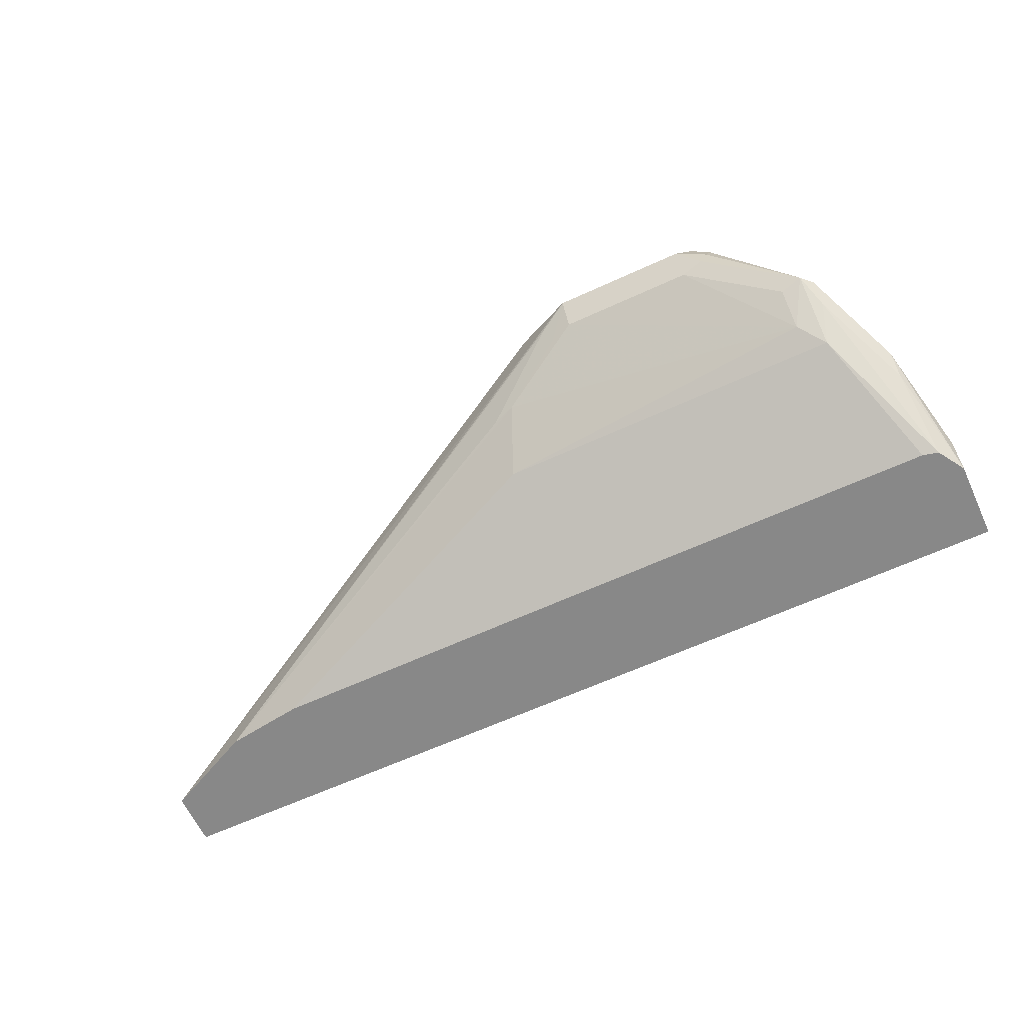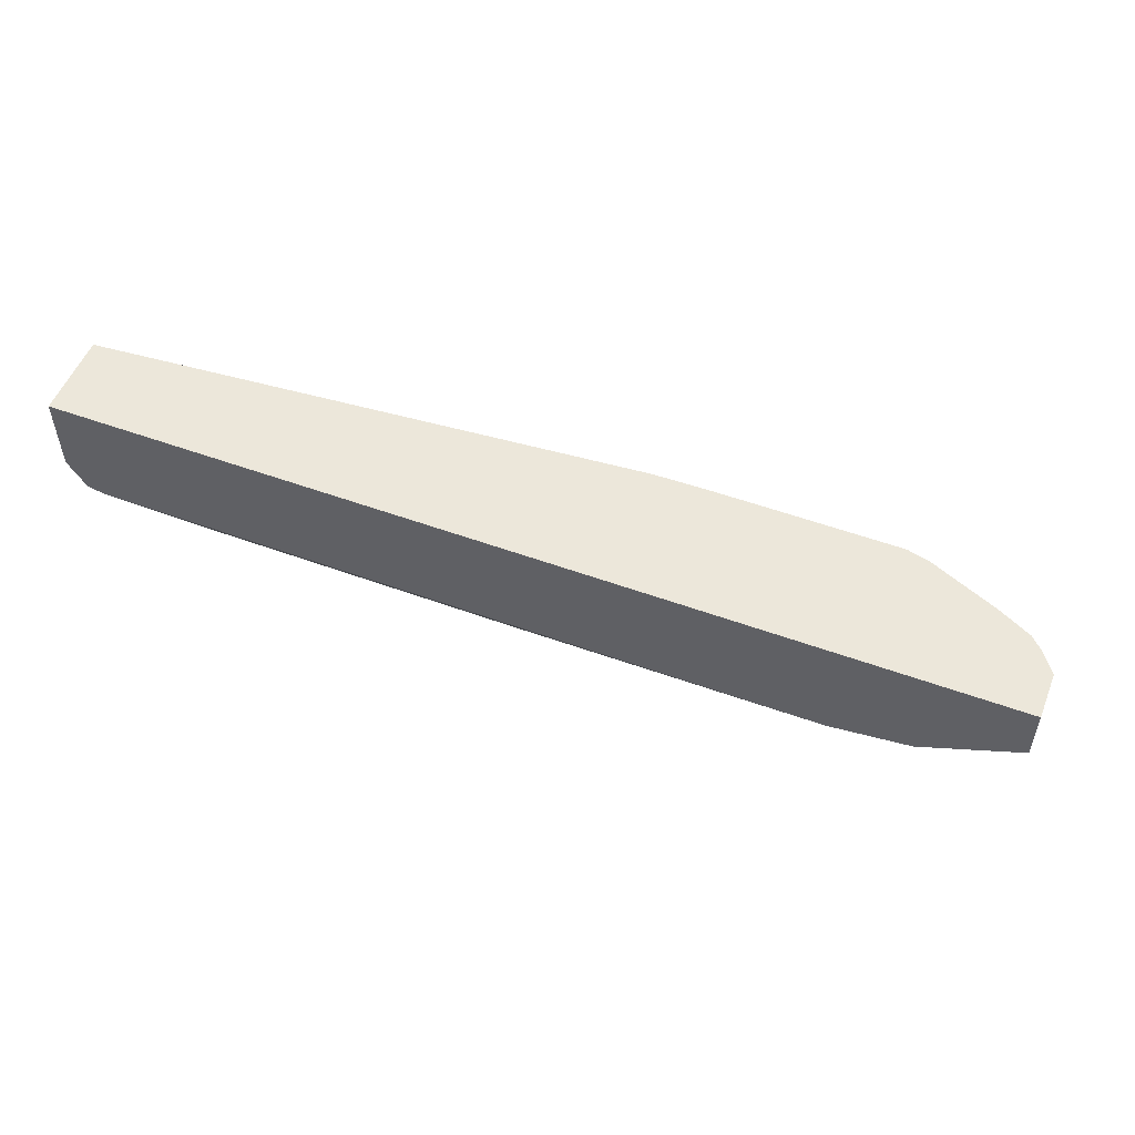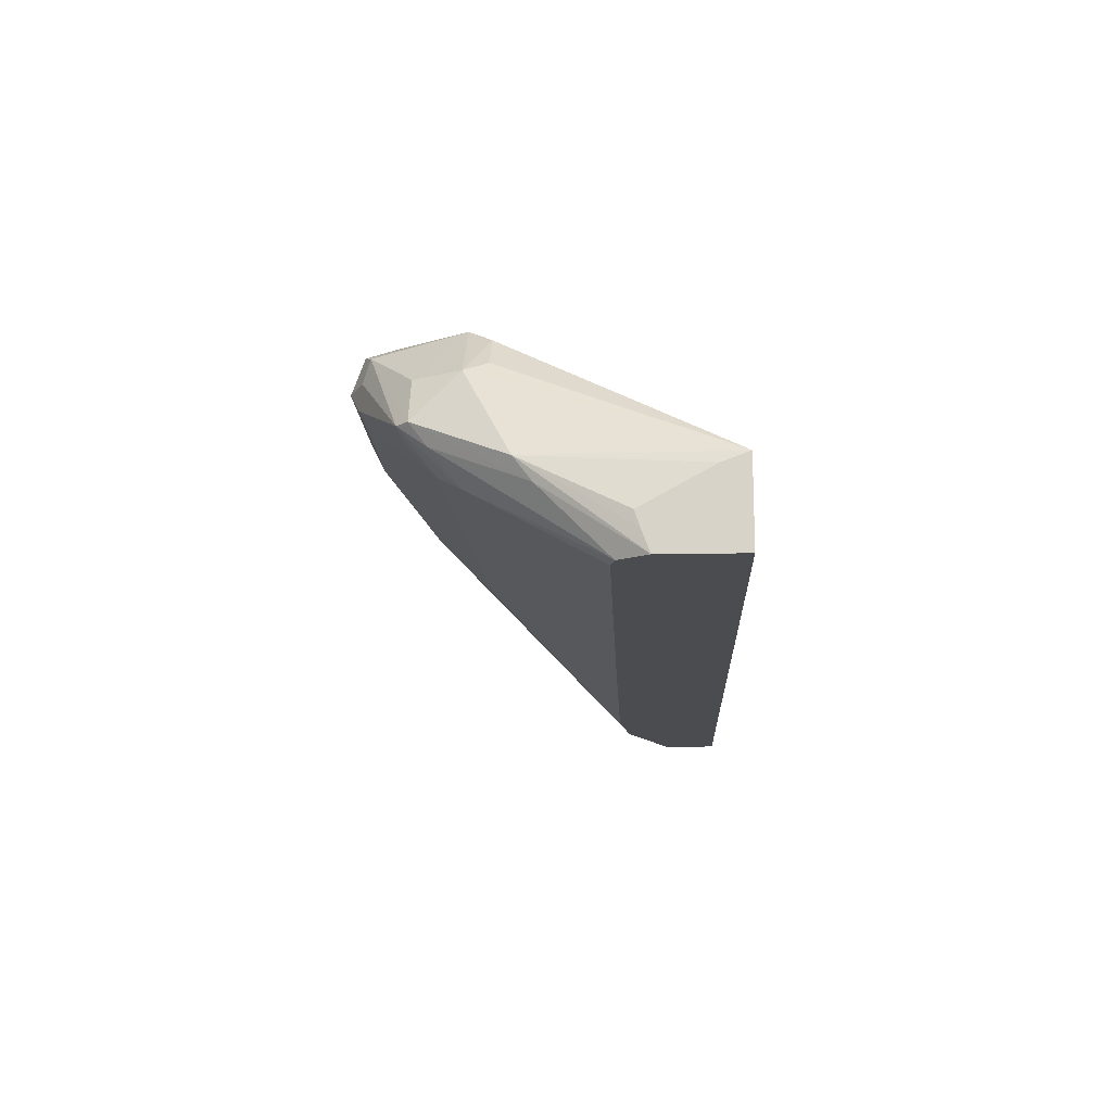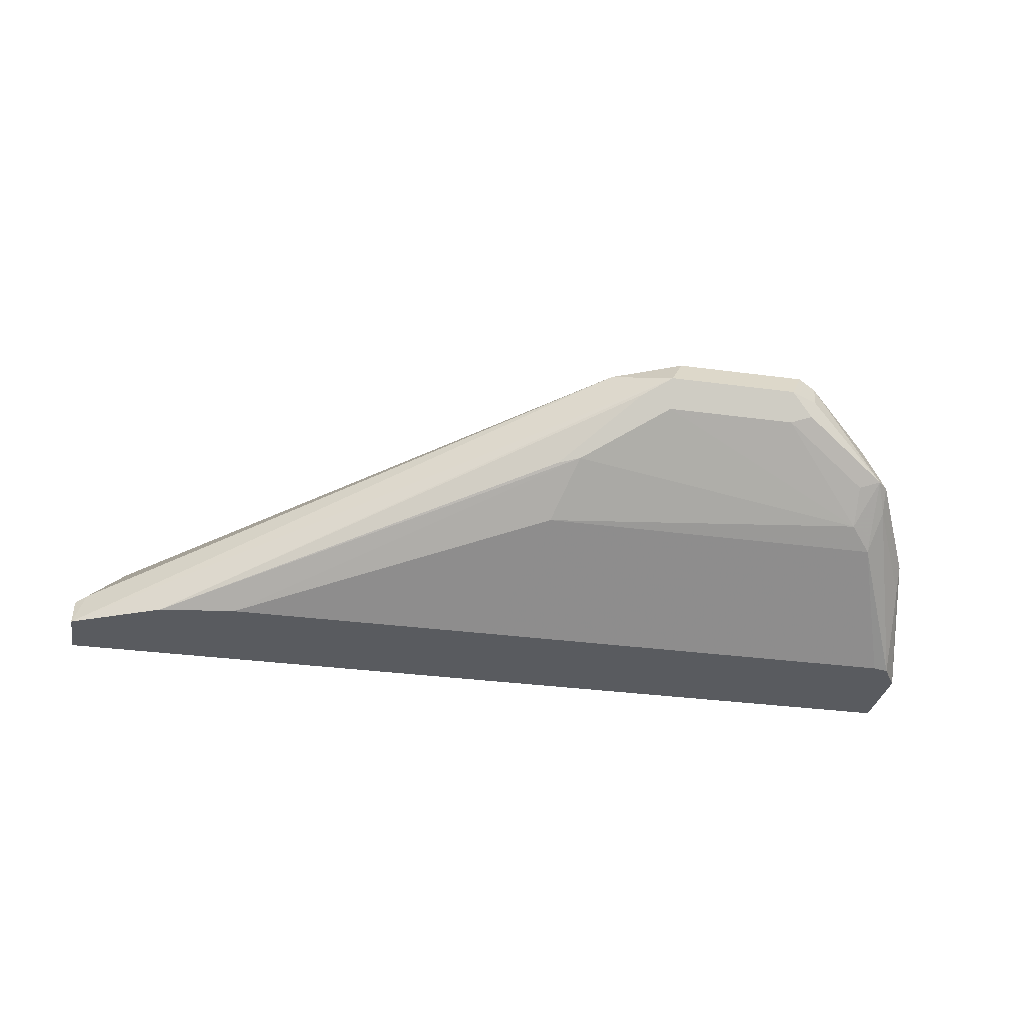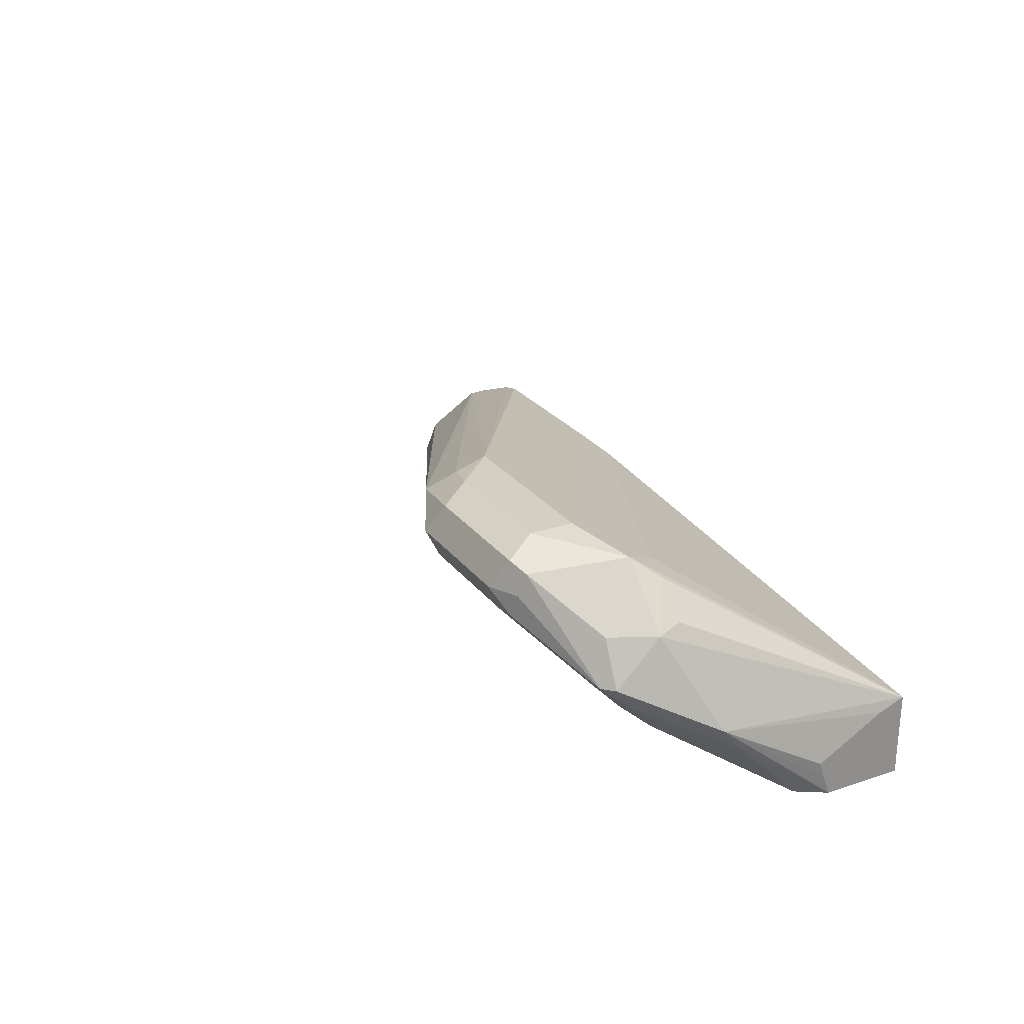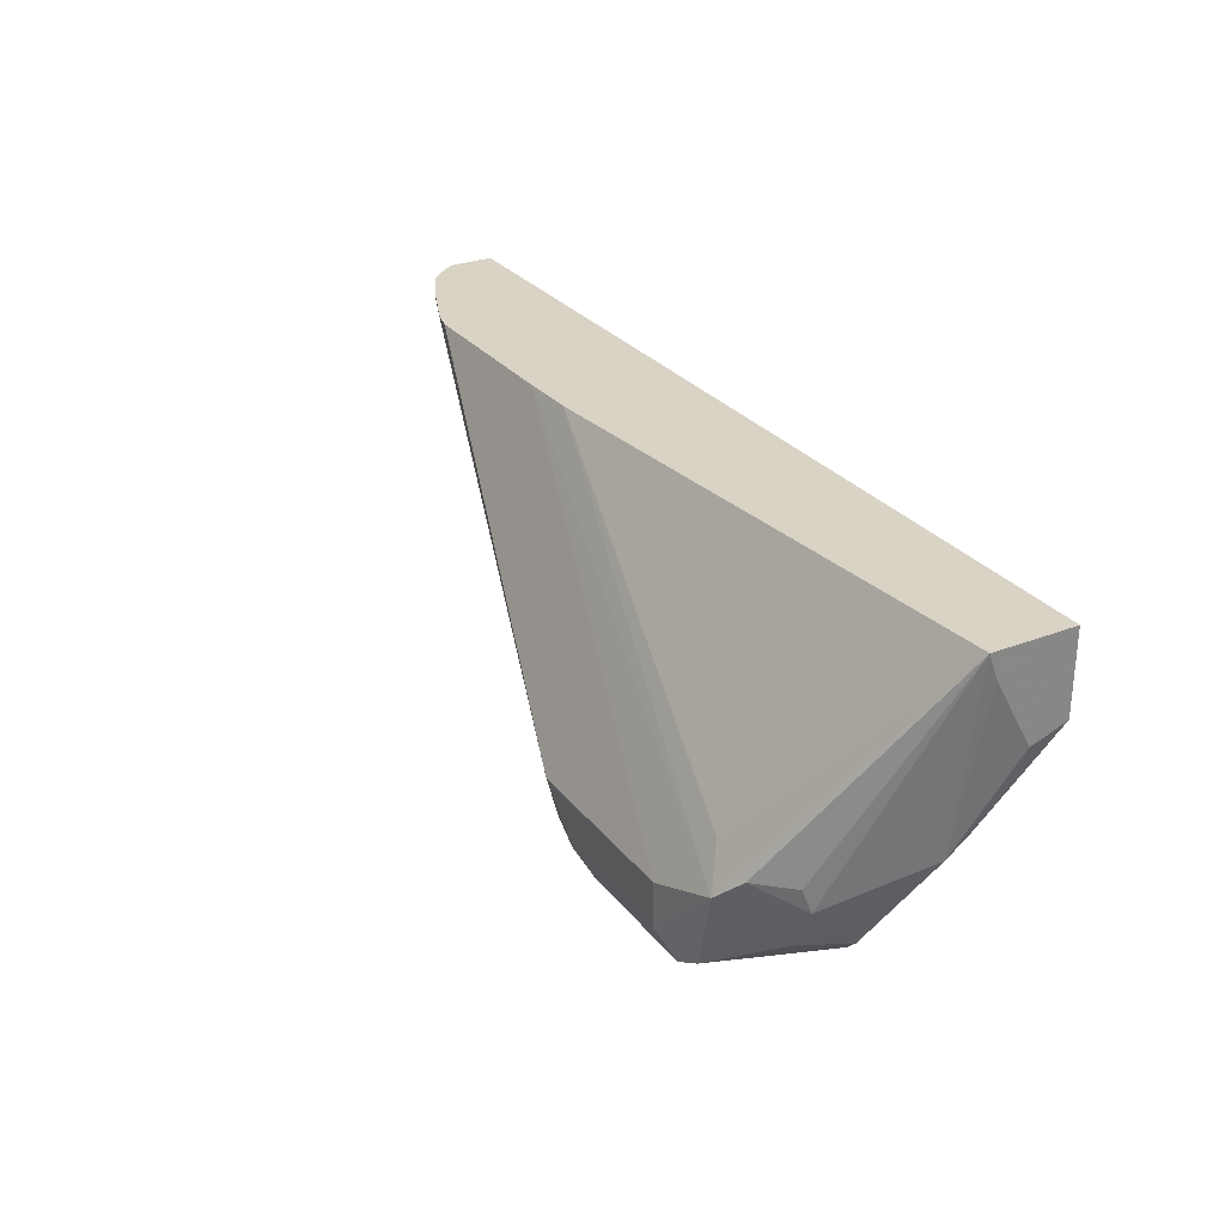
<metadata>
{"format":"obj","ext":"obj","renderer":"f3d","projection":"perspective","resolution":1024,"background":"white","views":[{"elev":-62.9,"azim":25.0,"up":"+Z"},{"elev":53.1,"azim":-158.6,"up":"+Y"},{"elev":-14.8,"azim":92.4,"up":"+Z"},{"elev":-32.3,"azim":-10.7,"up":"+Z"},{"elev":25.4,"azim":61.8,"up":"+Z"},{"elev":28.3,"azim":59.8,"up":"+Y"}]}
</metadata>
<code>
v 0.01911 0.01915 0.5739
v 0.009536 0.0287 0.5835
v -0.006399 0.03189 0.5803
v -0.2411 0.1437 0.4881
v -0.2007 0.1245 0.4881
v 0.006373 0.02552 0.5676
v 0.009536 0.0287 0.5596
v 0.01911 0.02552 0.5612
v 0.08609 0.02392 0.5644
v 0.07652 0.01915 0.5739
v 0.02547 0.02552 0.5867
v 0.01911 0.03827 0.5931
v 0.00317 0.04146 0.5899
v -0.22 0.1626 0.5261
v -0.2359 0.1467 0.5038
v -0.2411 0.1493 0.5012
v -0.2411 0.1674 0.4881
v -0.1673 0.1197 0.4881
v -0.01917 0.04465 0.5421
v -0.0287 0.04783 0.5405
v 0.1148 0.0574 0.5285
v 0.07652 0.02552 0.5612
v 0.1243 0.04306 0.5452
v 0.08925 0.02552 0.5739
v 0.09085 0.0287 0.5835
v 0.08288 0.02552 0.5867
v -3.244e-05 0.0574 0.5931
v 0.07652 0.03827 0.5931
v -0.1868 0.1674 0.5404
v -0.2152 0.1674 0.5285
v -0.22 0.1674 0.5261
v -0.2296 0.1674 0.5213
v -0.2411 0.163 0.5066
v -0.2343 0.1674 0.5167
v -0.2411 0.1674 0.5077
v 0.1579 0.1674 0.4881
v -0.04768 0.1194 0.4881
v -0.0287 0.06697 0.5213
v 0.1243 0.06697 0.5213
v 0.1243 0.06218 0.5261
v 0.1148 0.04465 0.5421
v 0.1291 0.05501 0.5357
v 0.1291 0.04783 0.5452
v 0.1196 0.04783 0.5644
v 0.1052 0.06697 0.5883
v -0.1769 0.1674 0.5429
v 0.07652 0.0574 0.5931
v -0.2411 0.1633 0.5067
v 0.1579 0.1674 0.5238
v 0.1579 0.1331 0.4881
v 0.1436 0.1194 0.4881
v 0.1504 0.1211 0.4881
v 0.1483 0.09328 0.5166
v 0.1483 0.0861 0.5261
v 0.1291 0.06697 0.5644
v 0.1148 0.07654 0.5811
v 0.09566 0.08291 0.5803
v -0.07584 0.1674 0.5424
v -0.1004 0.1674 0.5429
v 0.1275 0.07654 0.5676
v 0.1579 0.1565 0.5197
v 0.1579 0.1297 0.4974
v 0.1579 0.1276 0.5037
f 23 43 25
f 23 25 24
f 25 43 44
f 25 44 45
f 25 45 26
f 33 34 48
f 27 46 29
f 27 47 59
f 27 59 46
f 23 42 43
f 28 45 47
f 26 45 28
f 55 60 56
f 18 37 38
f 21 38 39
f 21 41 22
f 21 23 41
f 21 40 23
f 21 39 40
f 19 38 21
f 18 38 19
f 17 49 36
f 17 58 49
f 17 59 58
f 17 46 59
f 34 35 48
f 17 29 46
f 23 40 42
f 36 49 61
f 45 59 47
f 36 63 62
f 17 30 29
f 54 63 61
f 54 62 63
f 50 53 52
f 50 54 53
f 50 62 54
f 49 54 61
f 49 55 54
f 49 60 55
f 49 56 60
f 49 58 57
f 45 58 59
f 45 57 58
f 36 61 63
f 45 49 57
f 45 55 56
f 44 55 45
f 43 55 44
f 43 54 55
f 43 53 54
f 42 53 43
f 42 52 53
f 39 42 40
f 39 52 42
f 39 51 52
f 37 39 38
f 37 51 39
f 36 62 50
f 45 56 49
f 17 31 30
f 11 26 28
f 17 34 32
f 4 51 37
f 4 52 51
f 4 50 52
f 4 36 50
f 4 17 36
f 4 35 17
f 4 48 35
f 4 33 48
f 4 16 33
f 4 15 16
f 3 15 4
f 3 14 15
f 4 37 18
f 3 13 14
f 2 12 13
f 2 11 12
f 1 11 2
f 1 26 11
f 1 10 26
f 1 9 10
f 1 8 9
f 1 7 8
f 17 32 31
f 1 5 6
f 1 3 4
f 1 2 3
f 2 13 3
f 4 18 5
f 1 6 7
f 5 19 20
f 5 18 19
f 17 35 34
f 16 34 33
f 16 32 34
f 14 27 29
f 14 16 15
f 14 32 16
f 14 31 32
f 14 30 31
f 14 29 30
f 13 27 14
f 12 47 27
f 12 28 47
f 12 27 13
f 1 4 5
f 10 25 26
f 11 28 12
f 7 20 19
f 7 19 8
f 8 19 21
f 8 21 22
f 6 20 7
f 9 22 41
f 10 24 25
f 8 22 9
f 5 20 6
f 9 23 24
f 9 41 23
f 9 24 10

</code>
